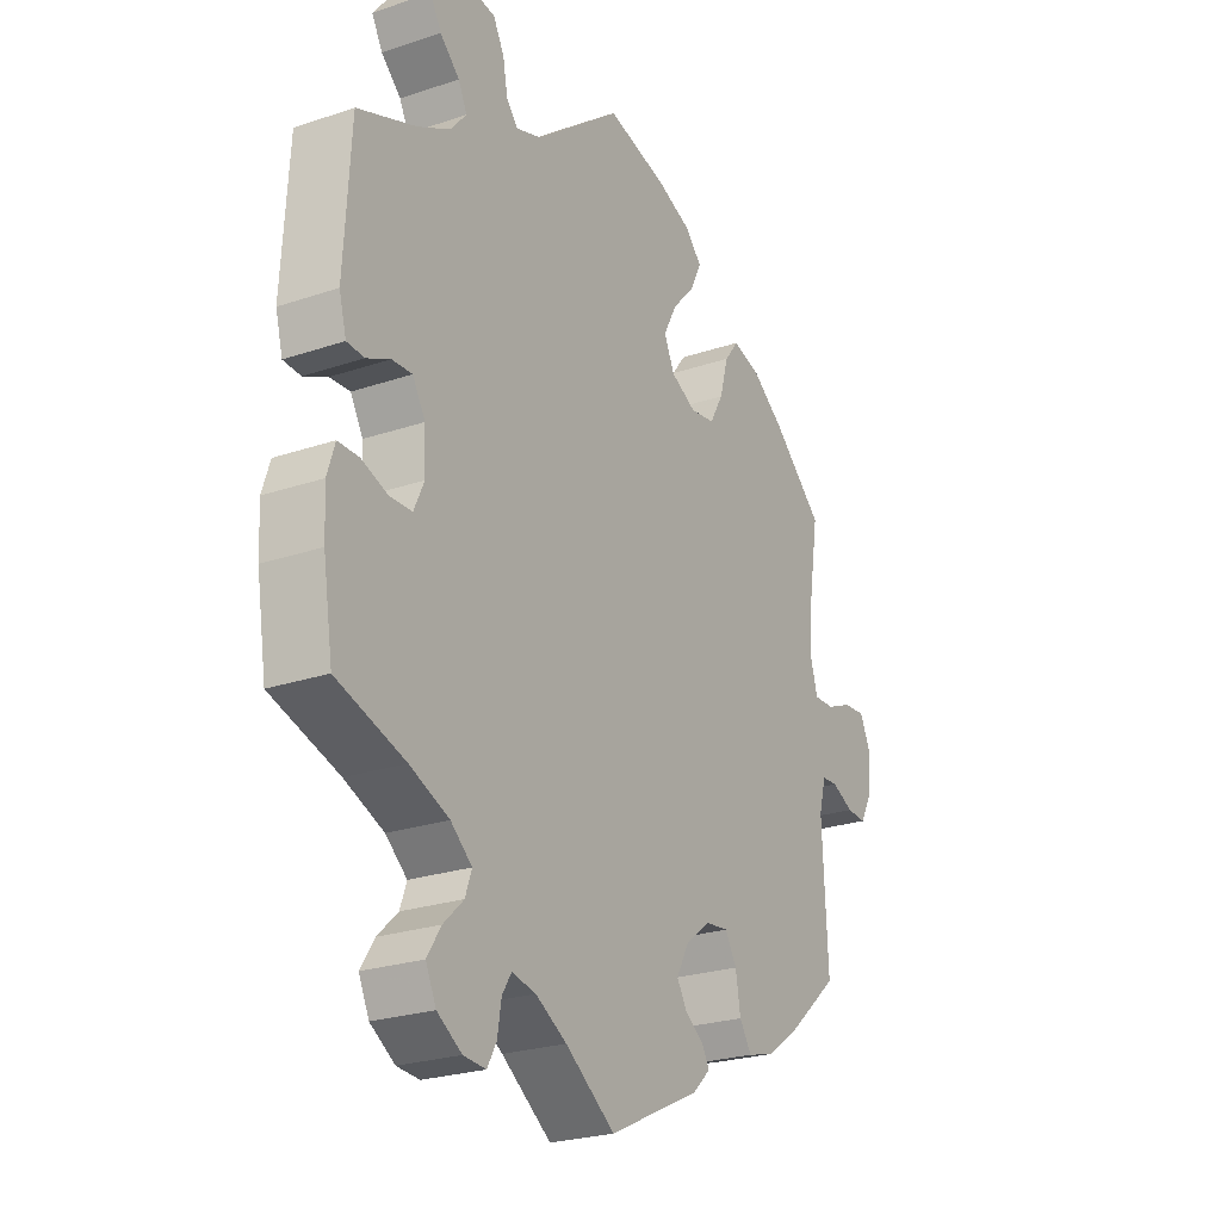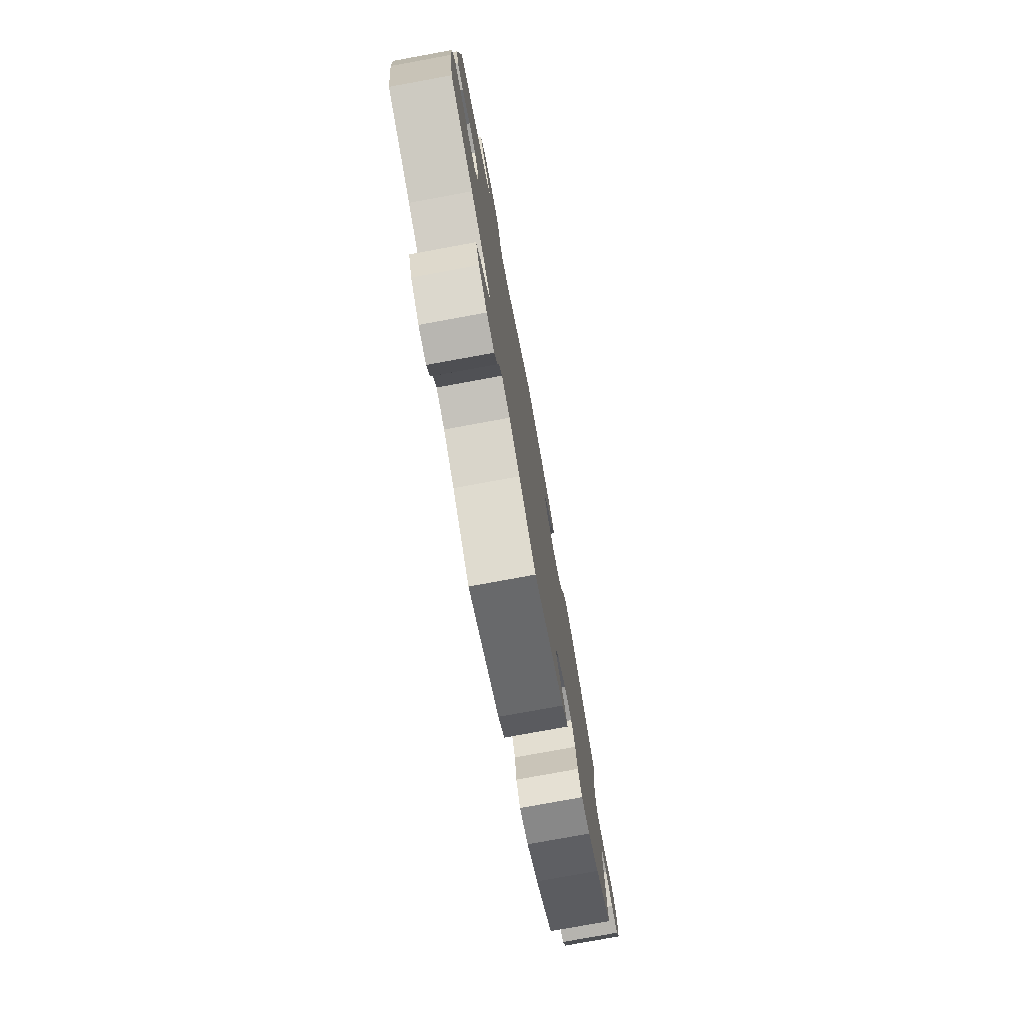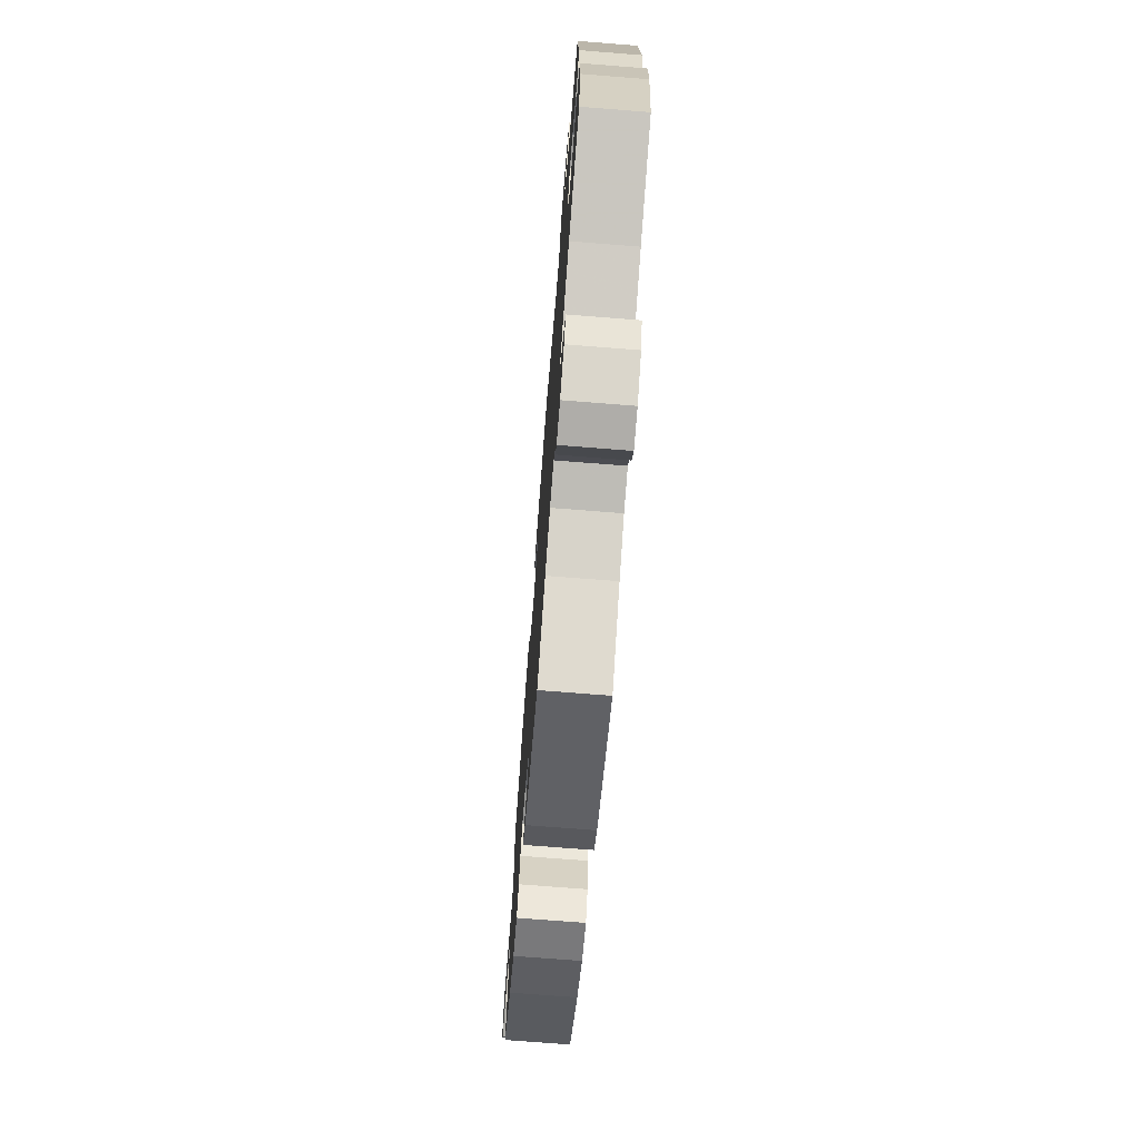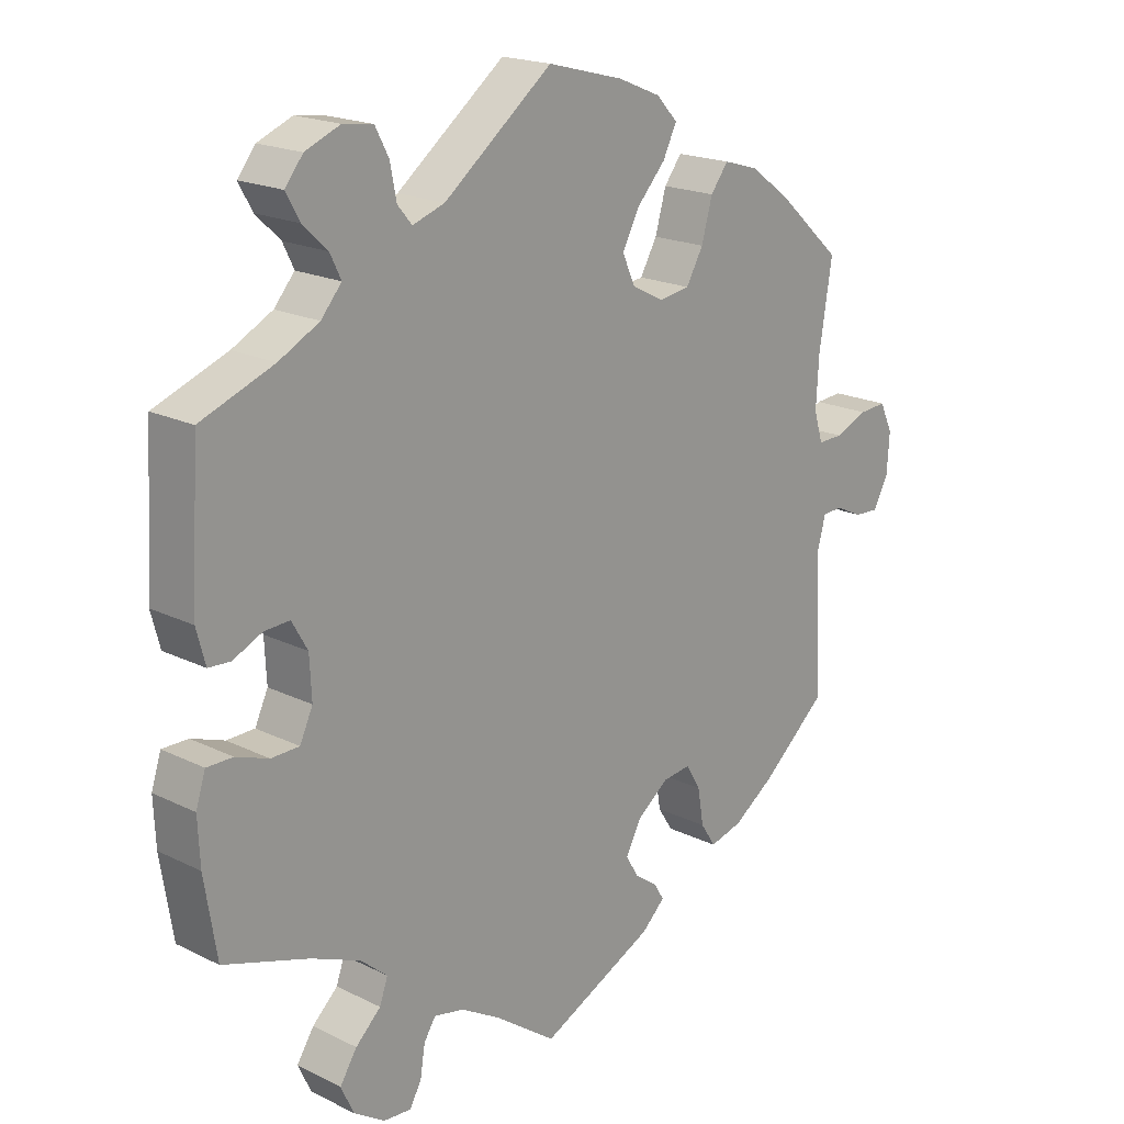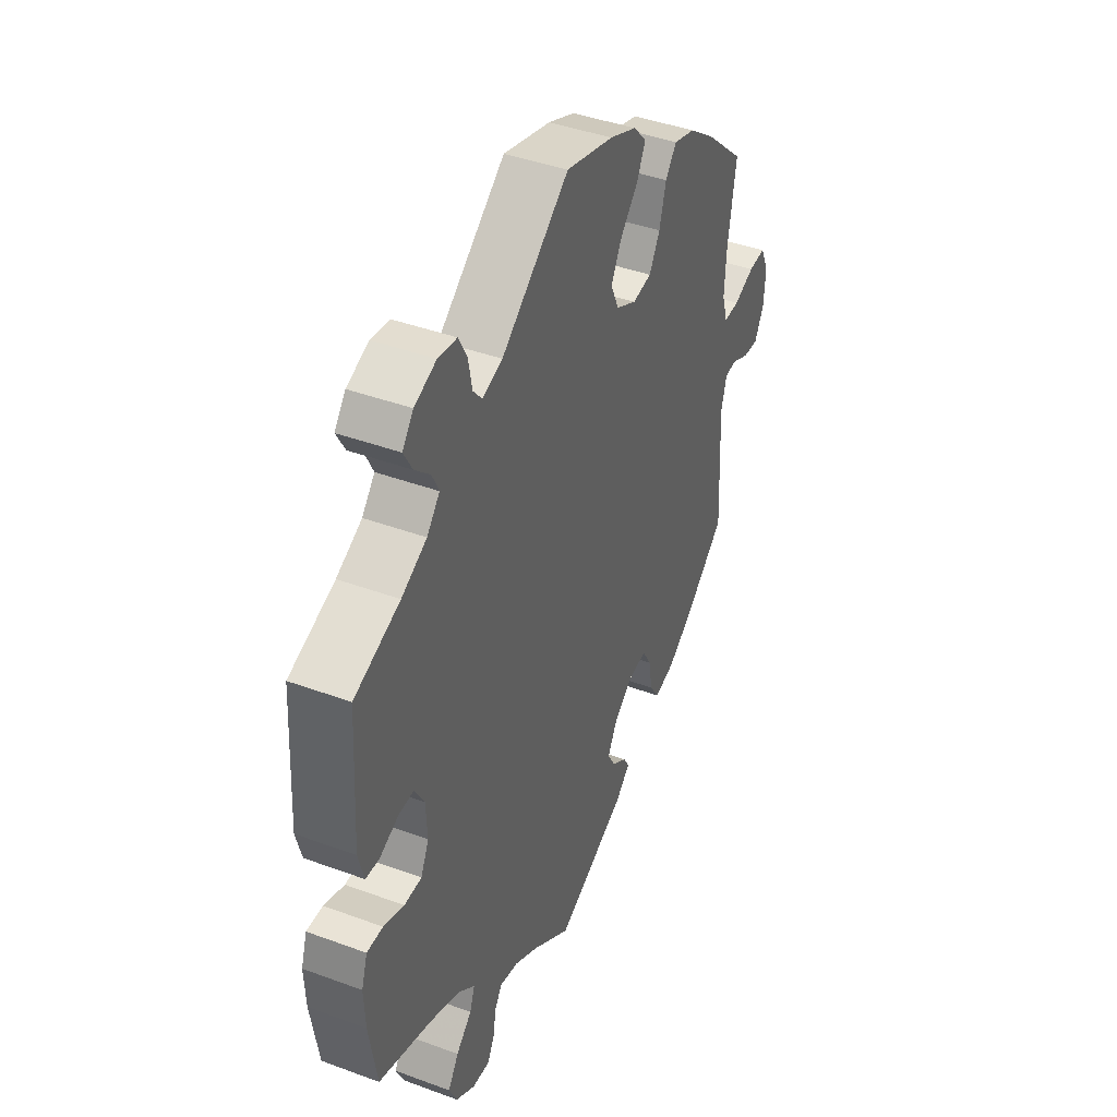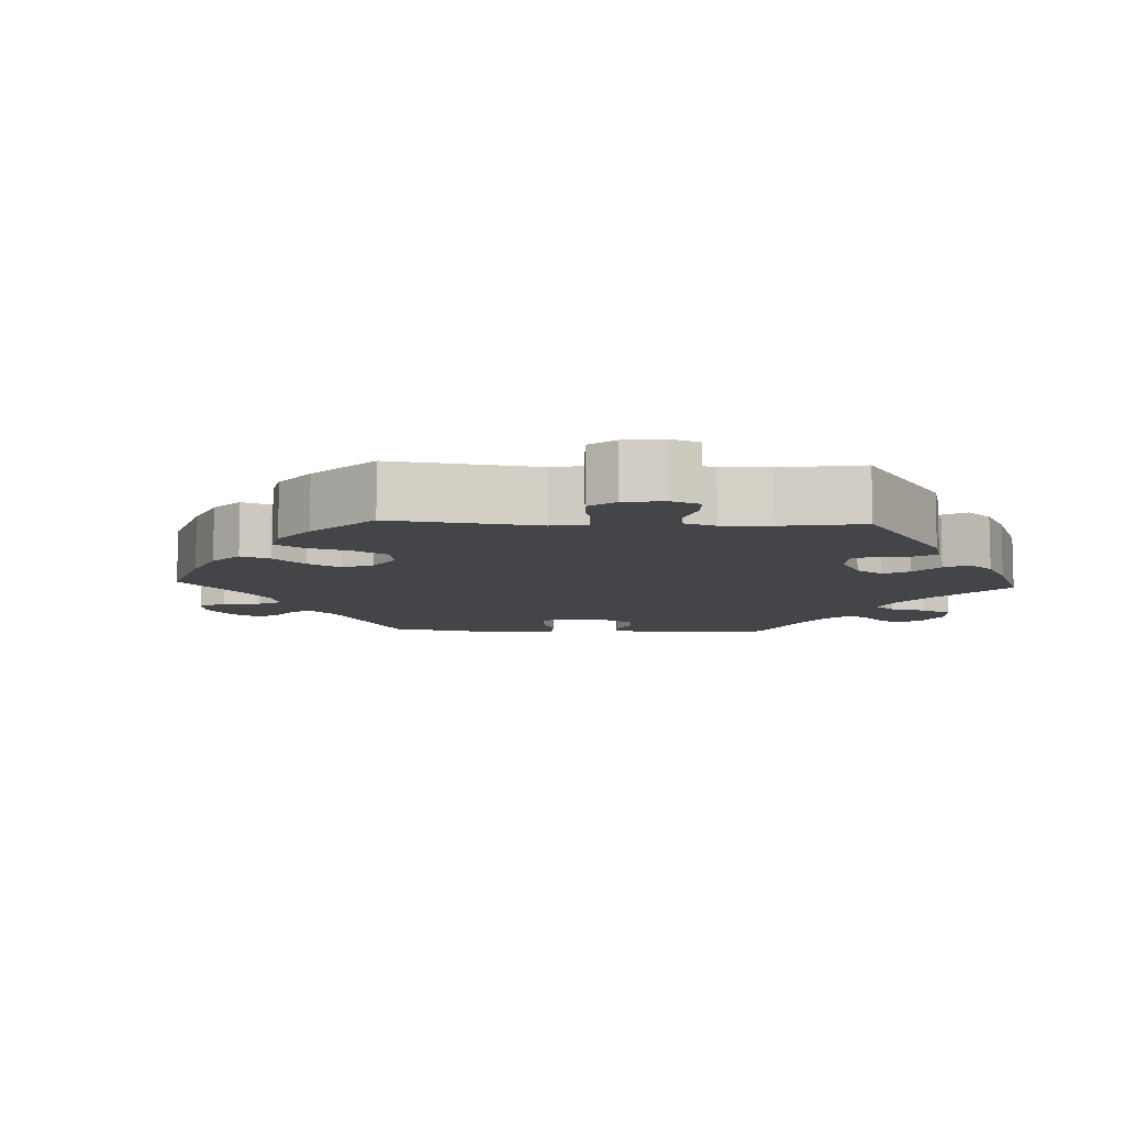
<metadata>
{"format":"obj","ext":"obj","renderer":"f3d","projection":"perspective","resolution":1024,"background":"white","views":[{"elev":-24.5,"azim":119.1,"up":"+Z"},{"elev":-77.5,"azim":100.4,"up":"+Z"},{"elev":-73.1,"azim":85.5,"up":"+Z"},{"elev":19.2,"azim":132.8,"up":"+Z"},{"elev":42.0,"azim":113.9,"up":"+Z"},{"elev":-8.9,"azim":27.3,"up":"+Y"}]}
</metadata>
<code>
v 0.159 0.07 0.454
v 0.206 0.07 0.438
v 0.227 0.07 0.463
v 0.236 0.07 0.51
v 0.256 0.07 0.548
v 0.3 0.07 0.554
v 0.351 0.07 0.533
v 0.377 0.07 0.5
v 0.357 0.07 0.464
v 0.321 0.07 0.43
v 0.305 0.07 0.397
v 0.335 0.07 0.362
v 0.394 0.07 0.331
v 0.501 0.07 0.29
v 0.513 0.07 0.088
v 0.5 0.07 0.039
v 0.468 0.07 0.037
v 0.425 0.07 0.057
v 0.388 0.07 0.059
v 0.365 0.07 0.019
v 0.362 0.07 -0.041
v 0.381 0.07 -0.082
v 0.422 0.07 -0.083
v 0.47 0.07 -0.066
v 0.508 0.07 -0.066
v 0.522 0.07 -0.11
v 0.519 0.07 -0.176
v 0.501 0.07 -0.289
v 0.376 0.07 -0.329
v 0.304 0.07 -0.359
v 0.265 0.07 -0.392
v 0.277 0.07 -0.426
v 0.314 0.07 -0.461
v 0.339 0.07 -0.5
v 0.32 0.07 -0.541
v 0.275 0.07 -0.57
v 0.234 0.07 -0.573
v 0.217 0.07 -0.542
v 0.21 0.07 -0.498
v 0.193 0.07 -0.471
v 0.149 0.07 -0.48
v 0.092 0.07 -0.513
v 0.001 0.07 -0.578
v -0.166 0.07 -0.498
v -0.2 0.07 -0.466
v -0.186 0.07 -0.442
v -0.152 0.07 -0.418
v -0.133 0.07 -0.386
v -0.156 0.07 -0.343
v -0.202 0.07 -0.308
v -0.244 0.07 -0.303
v -0.265 0.07 -0.339
v -0.274 0.07 -0.392
v -0.296 0.07 -0.426
v -0.344 0.07 -0.413
v -0.405 0.07 -0.371
v -0.5 0.07 -0.289
v -0.49 0.07 -0.091
v -0.503 0.07 -0.043
v -0.532 0.07 -0.041
v -0.572 0.07 -0.06
v -0.608 0.07 -0.062
v -0.63 0.07 -0.021
v -0.634 0.07 0.037
v -0.615 0.07 0.078
v -0.575 0.07 0.075
v -0.527 0.07 0.055
v -0.49 0.07 0.054
v -0.477 0.07 0.098
v -0.481 0.07 0.169
v -0.5 0.07 0.289
v -0.407 0.07 0.373
v -0.347 0.07 0.417
v -0.296 0.07 0.432
v -0.27 0.07 0.398
v -0.254 0.07 0.341
v -0.229 0.07 0.297
v -0.184 0.07 0.29
v -0.137 0.07 0.314
v -0.118 0.07 0.356
v -0.143 0.07 0.403
v -0.185 0.07 0.449
v -0.205 0.07 0.49
v -0.174 0.07 0.523
v -0.111 0.07 0.549
v 0 0.07 0.578
v 0.159 0 0.454
v 0.206 0 0.438
v 0.227 0 0.463
v 0.236 0 0.51
v 0.256 0 0.548
v 0.3 0 0.554
v 0.351 0 0.533
v 0.377 0 0.5
v 0.357 0 0.464
v 0.321 0 0.43
v 0.305 0 0.397
v 0.335 0 0.362
v 0.394 0 0.331
v 0.501 0 0.29
v 0.513 0 0.088
v 0.5 0 0.039
v 0.468 0 0.037
v 0.425 0 0.057
v 0.388 0 0.059
v 0.365 0 0.019
v 0.362 0 -0.041
v 0.381 0 -0.082
v 0.422 0 -0.083
v 0.47 0 -0.066
v 0.508 0 -0.066
v 0.522 0 -0.11
v 0.519 0 -0.176
v 0.501 0 -0.289
v 0.376 0 -0.329
v 0.304 0 -0.359
v 0.265 0 -0.392
v 0.277 0 -0.426
v 0.314 0 -0.461
v 0.339 0 -0.5
v 0.32 0 -0.541
v 0.275 0 -0.57
v 0.234 0 -0.573
v 0.217 0 -0.542
v 0.21 0 -0.498
v 0.193 0 -0.471
v 0.149 0 -0.48
v 0.092 0 -0.513
v 0.001 0 -0.578
v -0.166 0 -0.498
v -0.2 0 -0.466
v -0.186 0 -0.442
v -0.152 0 -0.418
v -0.133 0 -0.386
v -0.156 0 -0.343
v -0.202 0 -0.308
v -0.244 0 -0.303
v -0.265 0 -0.339
v -0.274 0 -0.392
v -0.296 0 -0.426
v -0.344 0 -0.413
v -0.405 0 -0.371
v -0.5 0 -0.289
v -0.49 0 -0.091
v -0.503 0 -0.043
v -0.532 0 -0.041
v -0.572 0 -0.06
v -0.608 0 -0.062
v -0.63 0 -0.021
v -0.634 0 0.037
v -0.615 0 0.078
v -0.575 0 0.075
v -0.527 0 0.055
v -0.49 0 0.054
v -0.477 0 0.098
v -0.481 0 0.169
v -0.5 0 0.289
v -0.407 0 0.373
v -0.347 0 0.417
v -0.296 0 0.432
v -0.27 0 0.398
v -0.254 0 0.341
v -0.229 0 0.297
v -0.184 0 0.29
v -0.137 0 0.314
v -0.118 0 0.356
v -0.143 0 0.403
v -0.185 0 0.449
v -0.205 0 0.49
v -0.174 0 0.523
v -0.111 0 0.549
v 0 0 0.578
f 85 86 1
f 84 85 1
f 81 82 83 84
f 80 81 84 1
f 79 80 1 2
f 78 79 2
f 73 74 75 76
f 73 76 77
f 70 71 72 73
f 69 70 73 77
f 68 69 77 78
f 64 65 66 67
f 64 67 68
f 63 64 68
f 60 61 62 63
f 59 60 63 68
f 58 59 68 78
f 52 53 54 55
f 51 52 55 56
f 44 45 46 47
f 42 43 44 47
f 41 42 47 48
f 40 41 48 49
f 36 37 38 39
f 36 39 40
f 35 36 40
f 32 33 34 35
f 32 35 40
f 31 32 40 49
f 26 27 28 29
f 26 29 30
f 23 24 25 26
f 22 23 26 30
f 21 22 30 31
f 15 16 17 18
f 13 14 15 18
f 12 13 18 19
f 11 12 19 20
f 7 8 9 10
f 7 10 11
f 6 7 11
f 3 4 5 6
f 3 6 11
f 2 3 11 20
f 51 56 57 58
f 50 51 58 78
f 31 49 50 78
f 21 31 78
f 2 20 21 78
f 87 172 171
f 87 171 170
f 170 169 168 167
f 87 170 167 166
f 88 87 166 165
f 88 165 164
f 162 161 160 159
f 163 162 159
f 159 158 157 156
f 163 159 156 155
f 164 163 155 154
f 153 152 151 150
f 154 153 150
f 154 150 149
f 149 148 147 146
f 154 149 146 145
f 164 154 145 144
f 141 140 139 138
f 142 141 138 137
f 133 132 131 130
f 133 130 129 128
f 134 133 128 127
f 135 134 127 126
f 125 124 123 122
f 126 125 122
f 126 122 121
f 121 120 119 118
f 126 121 118
f 135 126 118 117
f 115 114 113 112
f 116 115 112
f 112 111 110 109
f 116 112 109 108
f 117 116 108 107
f 104 103 102 101
f 104 101 100 99
f 105 104 99 98
f 106 105 98 97
f 96 95 94 93
f 97 96 93
f 97 93 92
f 92 91 90 89
f 97 92 89
f 106 97 89 88
f 144 143 142 137
f 164 144 137 136
f 164 136 135 117
f 164 117 107
f 164 107 106 88
f 1 87 88 2
f 2 88 89 3
f 3 89 90 4
f 4 90 91 5
f 5 91 92 6
f 6 92 93 7
f 7 93 94 8
f 8 94 95 9
f 9 95 96 10
f 10 96 97 11
f 11 97 98 12
f 12 98 99 13
f 13 99 100 14
f 14 100 101 15
f 15 101 102 16
f 16 102 103 17
f 17 103 104 18
f 18 104 105 19
f 19 105 106 20
f 20 106 107 21
f 21 107 108 22
f 22 108 109 23
f 23 109 110 24
f 24 110 111 25
f 25 111 112 26
f 26 112 113 27
f 27 113 114 28
f 28 114 115 29
f 29 115 116 30
f 30 116 117 31
f 31 117 118 32
f 32 118 119 33
f 33 119 120 34
f 34 120 121 35
f 35 121 122 36
f 36 122 123 37
f 37 123 124 38
f 38 124 125 39
f 39 125 126 40
f 40 126 127 41
f 41 127 128 42
f 42 128 129 43
f 43 129 130 44
f 44 130 131 45
f 45 131 132 46
f 46 132 133 47
f 47 133 134 48
f 48 134 135 49
f 49 135 136 50
f 50 136 137 51
f 51 137 138 52
f 52 138 139 53
f 53 139 140 54
f 54 140 141 55
f 55 141 142 56
f 56 142 143 57
f 57 143 144 58
f 58 144 145 59
f 59 145 146 60
f 60 146 147 61
f 61 147 148 62
f 62 148 149 63
f 63 149 150 64
f 64 150 151 65
f 65 151 152 66
f 66 152 153 67
f 67 153 154 68
f 68 154 155 69
f 69 155 156 70
f 70 156 157 71
f 71 157 158 72
f 72 158 159 73
f 73 159 160 74
f 74 160 161 75
f 75 161 162 76
f 76 162 163 77
f 77 163 164 78
f 78 164 165 79
f 79 165 166 80
f 80 166 167 81
f 81 167 168 82
f 82 168 169 83
f 83 169 170 84
f 84 170 171 85
f 85 171 172 86
f 86 172 87 1

</code>
